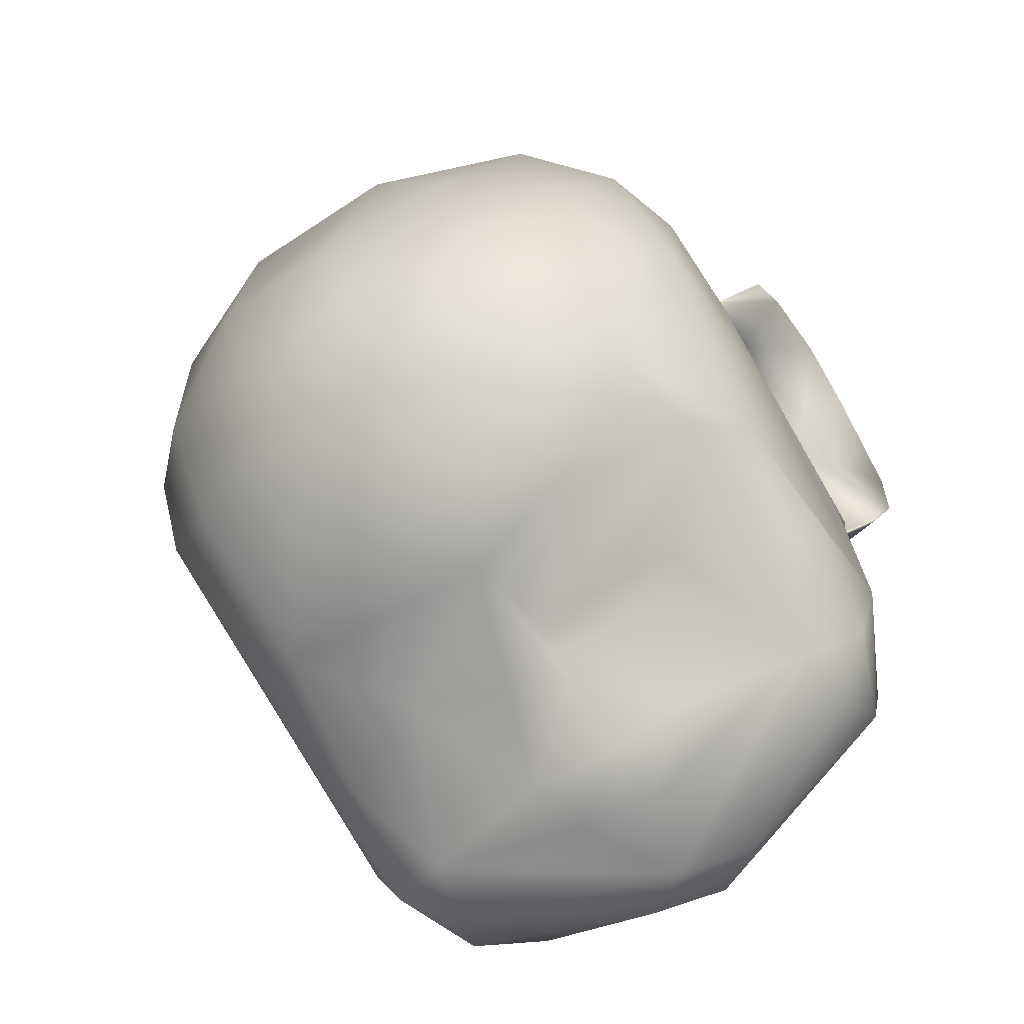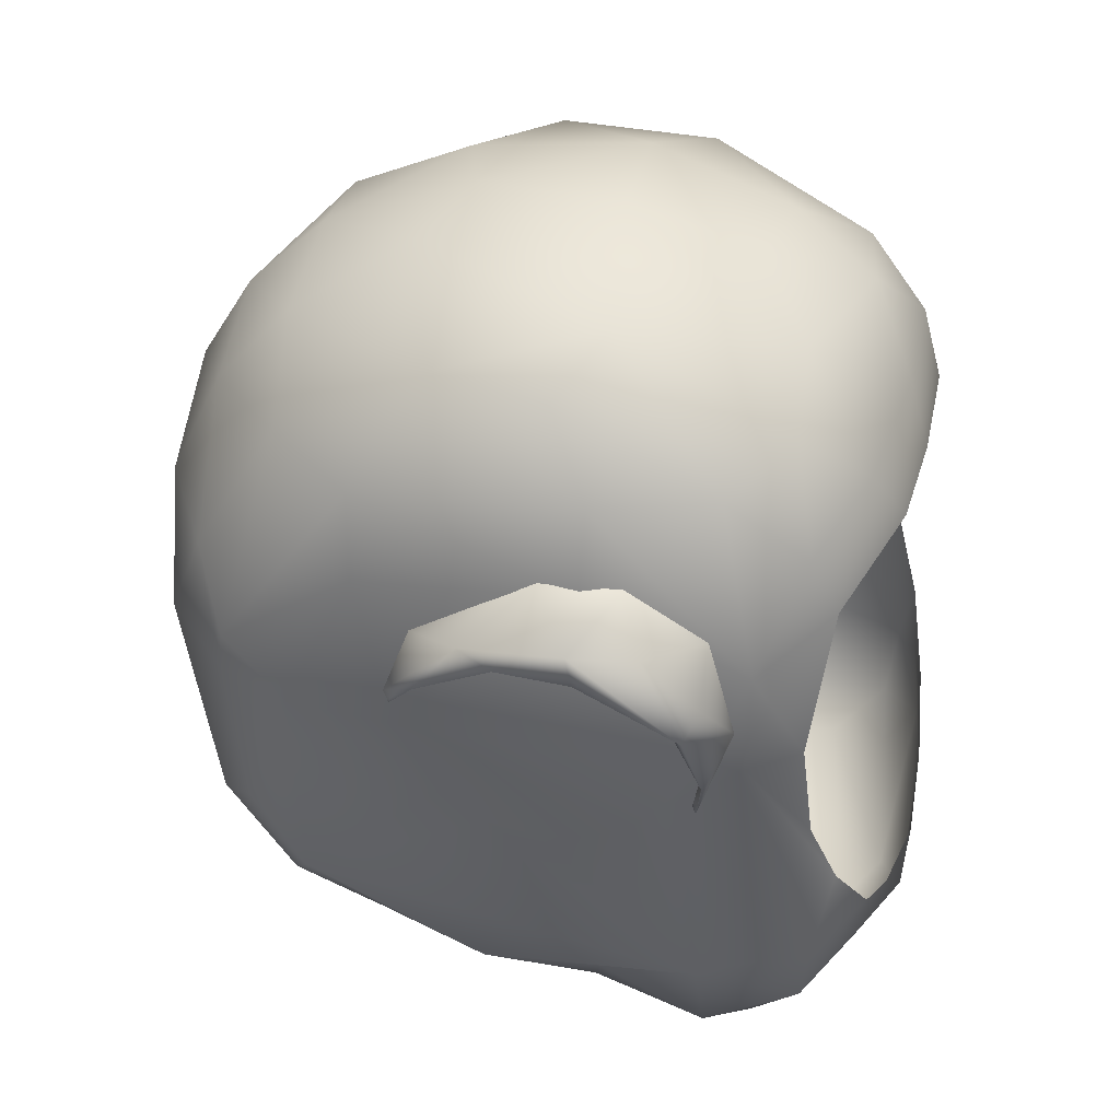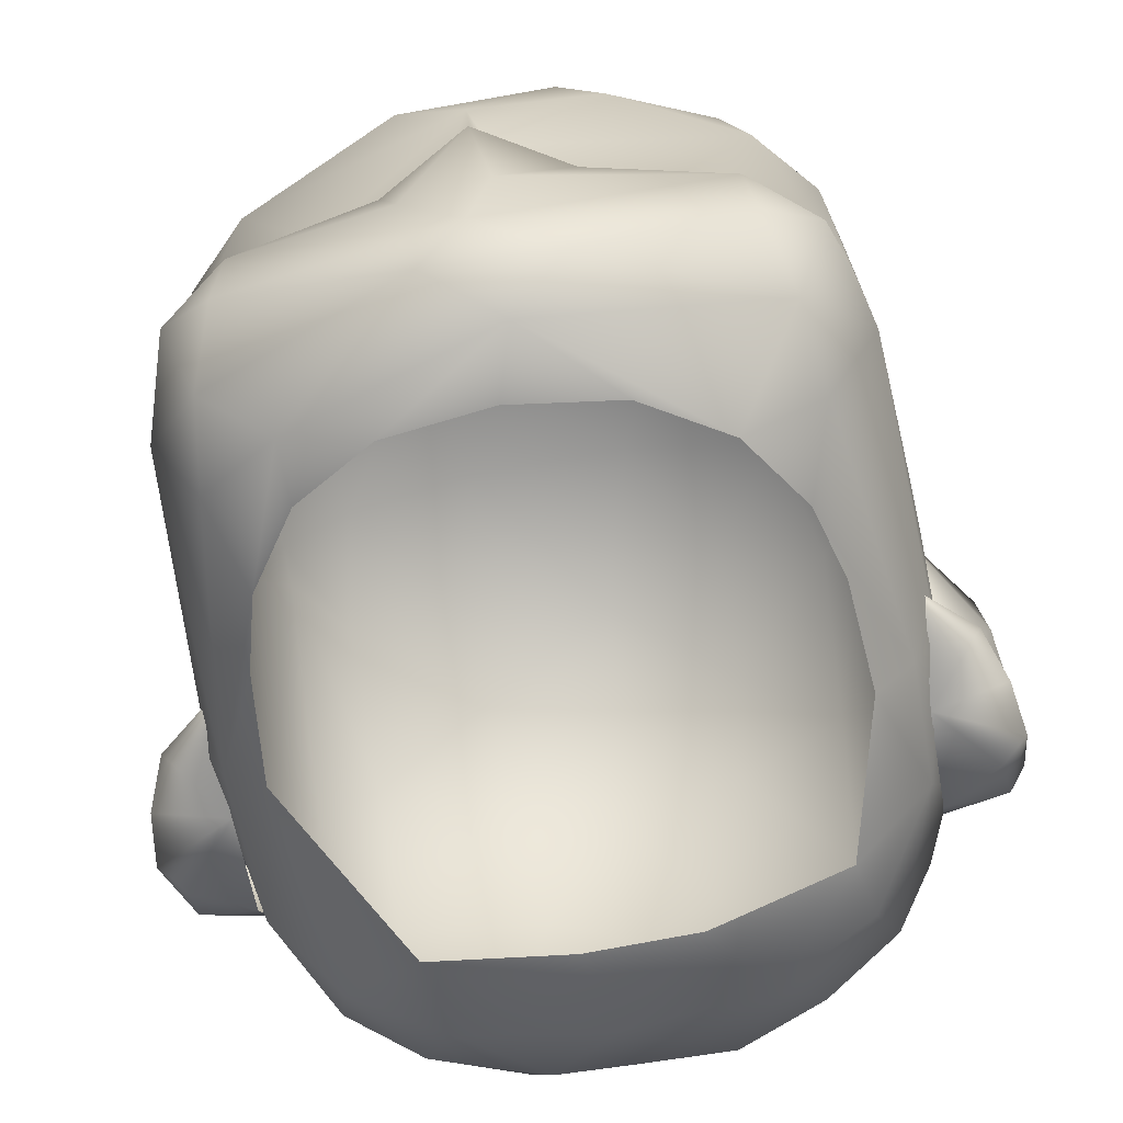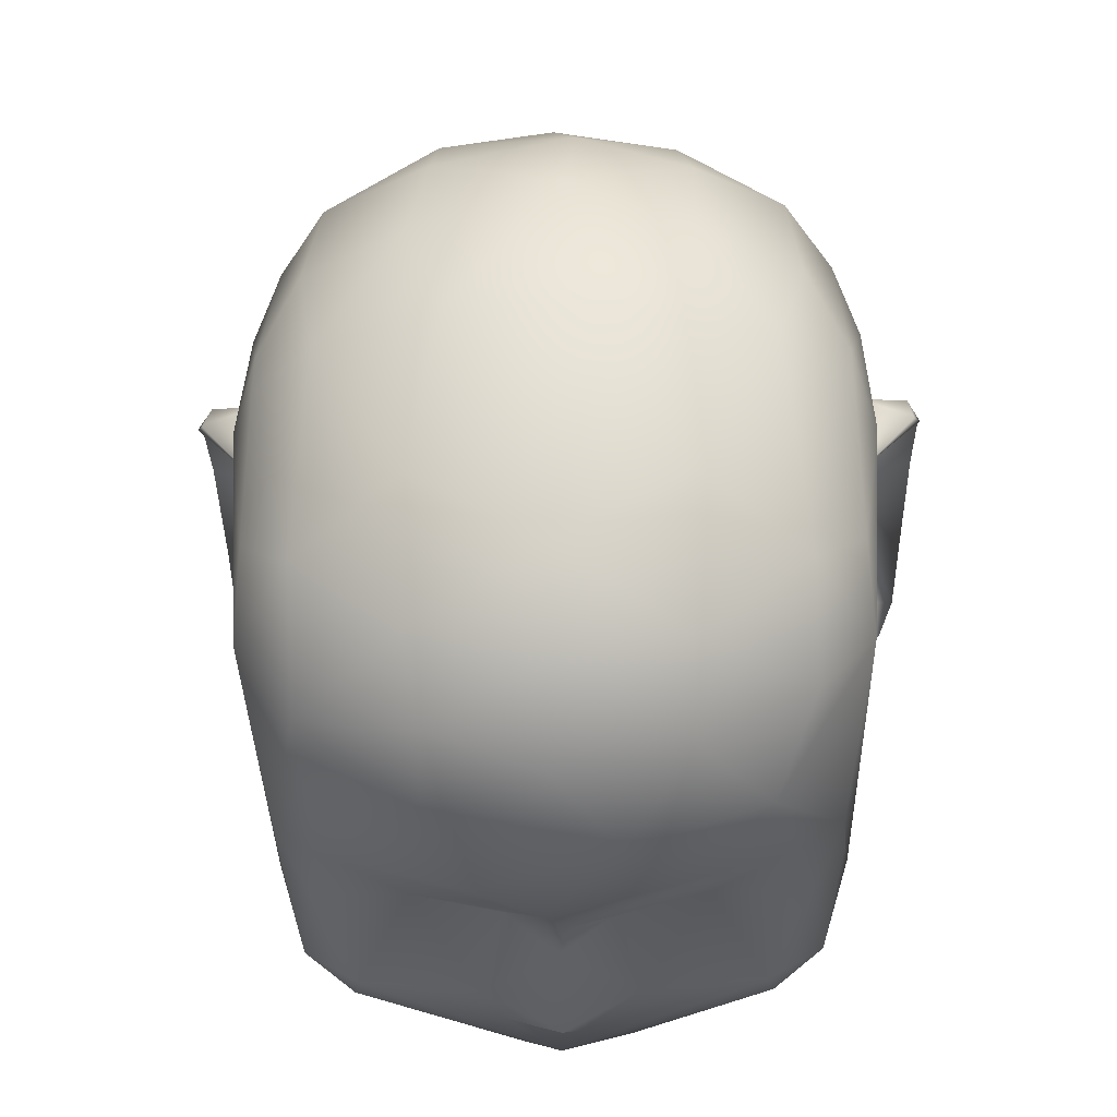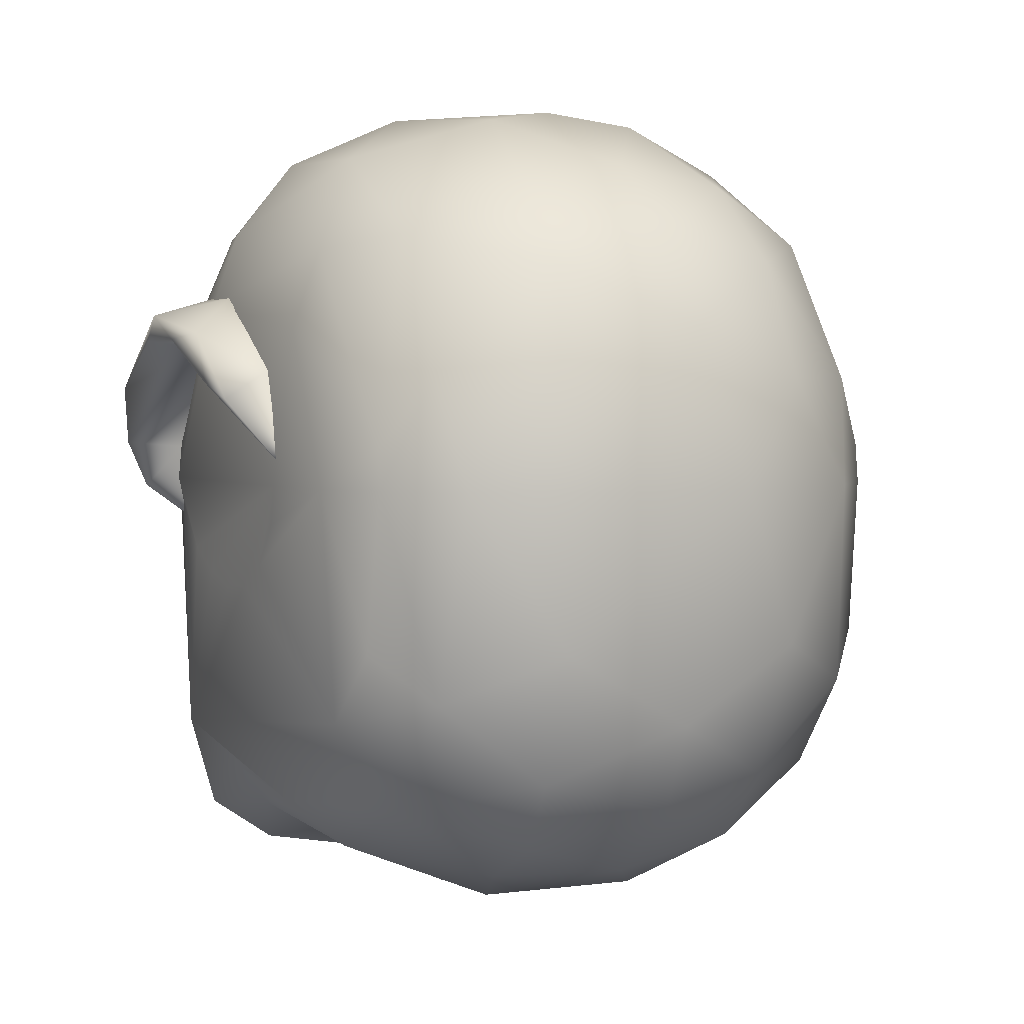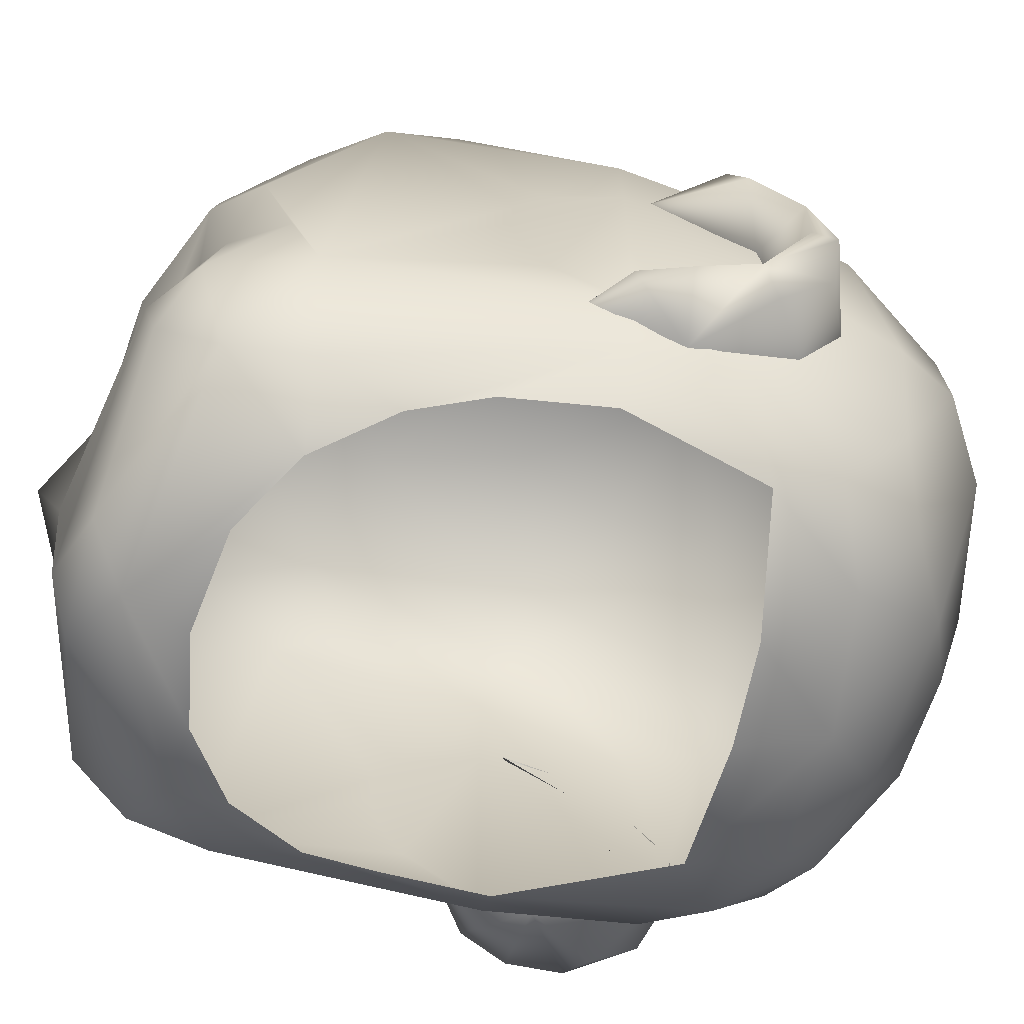
<metadata>
{"format":"obj","ext":"obj","renderer":"f3d","projection":"perspective","resolution":1024,"background":"white","views":[{"elev":-78.6,"azim":31.1,"up":"+Y"},{"elev":39.5,"azim":105.8,"up":"+Y"},{"elev":-68.6,"azim":9.6,"up":"+Z"},{"elev":-30.8,"azim":1.3,"up":"+Y"},{"elev":2.9,"azim":-28.6,"up":"+Y"},{"elev":-65.5,"azim":77.0,"up":"+Z"}]}
</metadata>
<code>
v 0.07461 0.03093 0.1152
v 0.07211 0.03336 0.04355
v 0.09085 0.06104 0.06905
v 0.08233 0.02315 0.04386
v 0.09109 0.06124 0.08611
v 0.07497 0.05342 0.1097
v 0.07358 0.07192 0.0815
v 0.07262 0.01572 0.04663
v 0.08321 0.0537 0.04374
v 0.07057 0.06153 0.04516
v 0.08929 0.05035 0.1043
v 0.08673 0.03462 0.04179
v 0.07023 0.03706 0.03874
v 0.08518 0.0661 0.05637
v 0.08701 0.04637 0.1116
v 0.08783 0.06279 0.09493
v 0.08995 0.06754 0.07088
v 0.07126 0.07233 0.06337
v 0.08911 0.04886 0.04597
v 0.07481 0.05543 0.09742
v 0.07399 0.05961 0.06311
v -0.07461 0.03093 0.1152
v -0.07211 0.03336 0.04355
v -0.09085 0.06104 0.06905
v -0.08233 0.02315 0.04386
v -0.09109 0.06124 0.08611
v -0.07497 0.05342 0.1097
v -0.07358 0.07192 0.0815
v -0.07262 0.01572 0.04663
v -0.08321 0.0537 0.04374
v -0.07057 0.06153 0.04516
v -0.08929 0.05035 0.1043
v -0.08673 0.03462 0.04179
v -0.07023 0.03706 0.03874
v -0.08518 0.0661 0.05637
v -0.08701 0.04637 0.1116
v -0.08783 0.06279 0.09493
v -0.08995 0.06754 0.07088
v -0.07126 0.07233 0.06337
v -0.08911 0.04886 0.04597
v -0.07481 0.05543 0.09742
v -0.07399 0.05961 0.06311
v -0.02011 0.116 0.1235
v 0.003098 0.1221 0.08156
v -0.02745 0.119 0.08368
v -0.05946 0.02517 0.02508
v -0.004601 0.06461 0.01249
v -0.0357 0.06242 0.01476
v -0.02226 0.1109 0.04851
v -0.03266 0.08237 0.01931
v -0.01561 0.09997 0.02866
v -0.02731 0.09699 0.1549
v -0.04136 0.09502 0.03416
v -0.02815 0.07848 0.1708
v -0.03271 0.05162 0.1805
v -0.05294 0.02521 0.174
v -0.05732 0.05155 0.1651
v -0.0555 0.08551 0.1455
v -0.05337 0.1058 0.1111
v -0.05289 0.1071 0.07392
v -0.05832 0.08883 0.04599
v -0.05373 0.07403 0.02757
v -0.02344 0.02519 0.1876
v -0.06776 0.03476 0.157
v -0.06795 0.08227 0.1249
v -0.06766 0.08852 0.07269
v -0.07383 0.02512 0.0455
v -0.07442 0.02523 0.1397
v -0.06777 0.02522 0.158
v -0.06901 0.02519 0.03385
v -0.06821 0.06136 0.03961
v -0.07414 0.07036 0.07225
v -0.07401 0.06352 0.1228
v -0.07365 0.0176 0.04919
v -0.07418 0.007127 0.05943
v -0.07427 0.001207 0.0702
v -0.07549 0.02519 0.1141
v -0.07491 0.01544 0.111
v -0.07443 0.004712 0.1022
v -0.07421 -0.001694 0.0812
v -0.07427 -0.000728 0.09161
v -0.000318 -0.07671 0.07253
v -0 -0.06971 0.1533
v -0.000923 -0.08089 0.02088
v -0.01376 -0.06696 0.07554
v -0.02332 -0.0467 0.007947
v -0.01481 -0.08035 0.04241
v -0.03522 -0.06559 0.08339
v -0.003355 -0.08164 0.1065
v 0.01401 0.0252 0.1888
v -0.01906 -0.08034 0.1183
v -0.02895 -0.07071 0.141
v -0.02803 -0.06137 0.1578
v -0.03091 -0.04417 0.1702
v -0.03083 -0.01265 0.1819
v -0.05355 -0.06646 0.1076
v -0.05664 -0.05173 0.1436
v -0.05644 -0.02431 0.1651
v -0.05606 -0.05619 0.02213
v -0.06347 -0.06363 0.04374
v -0.05948 -0.06018 0.0713
v -0.05729 -7.2e-05 0.02255
v -0.05249 -0.01797 0.01656
v -0.05876 -0.03734 0.0201
v -0.0681 -0.04738 0.06824
v -0.06541 -0.05521 0.09777
v -0.06879 -0.01289 0.1533
v -0.07055 -0.04065 0.0448
v -0.07089 -0.03049 0.1397
v -0.041 -0.03549 0.01162
v -0.01926 -0.0785 0.0553
v -0.04953 -0.07357 0.04914
v -0.05159 -0.07037 0.03439
v -0.01095 -0.07539 0.01349
v -0.04142 -0.04897 0.01161
v 0.02011 0.116 0.1235
v 0.001276 0.114 0.05174
v 1e-06 0.1195 0.1161
v 0 0.08551 0.01699
v 0 0.1033 0.1525
v 0.02026 0.06399 0.01283
v 0.05087 0.05904 0.02135
v 0.03266 0.08237 0.01931
v 0.02186 0.1051 0.03663
v 0.02981 0.09896 0.1505
v 0.00558 0.08754 0.1695
v 0.03995 0.1143 0.07519
v 0.04136 0.09502 0.03416
v 0.003214 0.06357 0.1836
v 0.03291 0.07982 0.1672
v 0.03271 0.05162 0.1805
v 0.05732 0.05155 0.1651
v 0.0555 0.08551 0.1455
v 0.05337 0.1058 0.1111
v 0.05627 0.105 0.08358
v 0.05832 0.08883 0.04599
v 0.05373 0.07403 0.02757
v 0.05022 0.02522 0.1763
v 0.06776 0.03476 0.157
v 0.06795 0.08227 0.1249
v 0.06766 0.08852 0.07269
v 0.07433 0.02536 0.04709
v 0.07442 0.02523 0.1397
v 0.06777 0.02522 0.158
v 0.05946 0.02517 0.02508
v 0.06833 0.05142 0.03583
v 0.07414 0.07036 0.07225
v 0.07401 0.06352 0.1228
v 0.07365 0.0176 0.04919
v 0.06829 0.0252 0.03637
v 0.07418 0.007127 0.05943
v 0.07427 0.001207 0.0702
v 0.07549 0.02519 0.1141
v 0.07491 0.01544 0.111
v 0.07451 0.006281 0.1044
v 0.07427 3.9e-05 0.09365
v 0.07421 -0.001694 0.0812
v -0 -0.0504 0.00566
v -0 -0.08954 0.05615
v 0.001599 -0.05237 0.1719
v 0.01376 -0.06696 0.07554
v -0 -0.03052 0.1831
v 0.02332 -0.0467 0.007947
v 0.003841 -0.08313 0.04078
v 0.03522 -0.06559 0.08339
v 0.00133 -0.07718 0.08966
v 0.01455 -0.07762 0.1322
v 0.02524 -0.07823 0.115
v 0.03047 -0.06341 0.1533
v 0.0297 -0.04596 0.1697
v 0.03083 -0.01265 0.1819
v 0.05355 -0.06646 0.1076
v 0.04777 -0.06555 0.1301
v 0.05717 -0.04717 0.1481
v 0.05644 -0.02431 0.1651
v 0.05606 -0.05619 0.02213
v 0.06347 -0.06363 0.04374
v 0.05948 -0.06018 0.0713
v 0.05729 -7.2e-05 0.02255
v 0.05249 -0.01797 0.01656
v 0.05876 -0.03734 0.0201
v 0.0681 -0.04738 0.06824
v 0.06541 -0.05521 0.09777
v 0.06879 -0.01289 0.1533
v 0.07055 -0.04065 0.0448
v 0.07089 -0.03049 0.1397
v 0.04131 -0.03553 0.01026
v 0.01926 -0.0785 0.0553
v 0.04953 -0.07357 0.04914
v 0.05159 -0.07037 0.03439
v 0.01622 -0.07428 0.01472
v 0.004676 -0.06549 0.006414
f 3 21 19
f 10 9 13
f 7 16 17
f 5 20 21
f 2 8 4
f 9 19 13
f 14 18 17
f 7 6 16
f 19 17 3
f 11 20 5
f 10 14 9
f 5 21 3
f 19 21 12
f 27 36 22
f 10 18 14
f 12 2 4
f 17 5 3
f 12 4 13
f 18 7 17
f 19 12 13
f 14 17 19
f 36 32 22
f 32 41 22
f 16 15 11
f 9 14 19
f 12 21 2
f 17 16 5
f 5 16 11
f 15 16 6
f 8 13 4
f 24 40 42
f 31 34 30
f 28 38 37
f 26 42 41
f 23 25 29
f 30 34 40
f 35 38 39
f 28 37 27
f 40 24 38
f 32 26 41
f 31 30 35
f 26 24 42
f 40 33 42
f 31 35 39
f 33 25 23
f 38 24 26
f 33 34 25
f 39 38 28
f 40 34 33
f 35 40 38
f 37 32 36
f 30 40 35
f 33 23 42
f 38 26 37
f 26 32 37
f 36 27 37
f 29 25 34
f 67 74 75
f 75 77 67
f 72 67 77
f 45 118 44
f 72 66 71
f 52 126 120
f 73 65 72
f 72 65 66
f 65 58 59
f 43 120 118
f 49 45 44
f 60 45 49
f 51 119 50
f 71 66 61
f 66 60 61
f 58 54 52
f 60 59 45
f 62 53 50
f 119 48 50
f 119 47 48
f 53 51 50
f 62 50 48
f 54 126 52
f 57 55 54
f 58 57 54
f 61 60 53
f 53 60 49
f 61 53 62
f 56 63 55
f 55 129 54
f 55 63 129
f 64 69 57
f 56 57 69
f 71 61 62
f 73 72 77
f 71 46 70
f 76 77 75
f 71 70 67
f 80 77 76
f 80 81 77
f 79 78 77
f 66 65 59
f 66 59 60
f 72 71 67
f 122 146 145
f 90 129 63
f 71 62 46
f 64 57 58
f 64 68 69
f 64 73 68
f 90 138 131
f 64 65 73
f 65 64 58
f 77 81 79
f 59 52 43
f 58 52 59
f 117 51 49
f 53 49 51
f 120 43 52
f 54 129 126
f 55 57 56
f 59 43 45
f 44 117 49
f 43 118 45
f 77 68 73
f 142 149 150
f 142 151 149
f 151 142 153
f 147 153 142
f 147 146 141
f 117 124 51
f 131 130 129
f 148 147 140
f 147 141 140
f 140 134 133
f 146 122 137
f 116 118 120
f 117 44 124
f 124 44 127
f 124 123 119
f 51 124 119
f 146 136 141
f 141 136 135
f 126 130 125
f 133 125 130
f 135 127 134
f 137 123 128
f 119 123 121
f 128 123 124
f 137 122 123
f 132 130 131
f 139 133 132
f 133 130 132
f 136 128 127
f 136 127 135
f 128 124 127
f 136 137 128
f 130 126 129
f 139 144 143
f 139 132 144
f 138 144 132
f 146 137 136
f 148 153 147
f 153 155 156
f 152 151 153
f 15 1 11
f 157 152 153
f 155 153 154
f 141 134 140
f 141 135 134
f 147 142 146
f 62 48 46
f 139 143 148
f 157 153 156
f 139 148 140
f 134 116 125
f 133 134 125
f 123 122 121
f 119 121 47
f 120 126 125
f 120 125 116
f 131 138 132
f 127 44 116
f 134 127 116
f 116 44 118
f 153 148 143
f 131 129 90
f 140 133 139
f 11 1 20
f 145 146 150
f 146 142 150
f 6 1 15
f 76 75 108
f 70 46 102
f 107 69 68
f 69 107 98
f 68 79 109
f 162 90 95
f 77 78 68
f 105 106 108
f 56 98 95
f 93 160 94
f 109 106 97
f 92 93 97
f 96 97 106
f 91 92 96
f 68 109 107
f 115 103 110
f 104 103 115
f 115 110 86
f 70 108 74
f 192 115 86
f 158 192 86
f 81 80 108
f 93 92 83
f 115 99 104
f 115 114 99
f 114 115 192
f 82 89 85
f 108 104 99
f 91 96 89
f 106 109 108
f 79 68 78
f 108 109 81
f 99 100 108
f 113 99 114
f 113 114 84
f 99 113 100
f 112 113 84
f 84 87 112
f 79 81 109
f 162 94 160
f 113 112 100
f 87 84 164
f 92 91 83
f 91 89 167
f 159 87 164
f 93 94 97
f 105 108 100
f 87 111 112
f 96 92 97
f 111 87 159
f 107 109 98
f 101 100 112
f 97 98 109
f 83 91 167
f 106 105 101
f 94 95 98
f 98 56 69
f 100 101 105
f 98 97 94
f 89 82 166
f 159 82 111
f 101 96 106
f 111 85 88
f 112 111 88
f 96 101 88
f 88 85 89
f 85 111 82
f 83 160 93
f 95 94 162
f 112 88 101
f 88 89 96
f 143 184 186
f 171 138 90
f 143 186 155
f 175 144 138
f 144 175 184
f 162 171 90
f 157 185 152
f 182 185 183
f 185 156 186
f 186 173 183
f 172 183 173
f 168 172 173
f 150 179 145
f 155 186 156
f 181 187 180
f 150 149 185
f 163 187 192
f 158 163 192
f 185 181 150
f 138 171 175
f 83 169 160
f 187 181 176
f 176 192 187
f 192 176 191
f 166 168 89
f 192 191 114
f 167 89 168
f 185 176 181
f 168 166 172
f 183 185 186
f 170 160 169
f 173 167 168
f 152 185 151
f 114 191 84
f 176 185 177
f 190 191 176
f 184 143 144
f 191 190 84
f 176 177 190
f 153 143 154
f 189 84 190
f 84 189 164
f 174 169 173
f 162 160 170
f 190 177 189
f 169 83 167
f 151 185 149
f 169 174 170
f 182 177 185
f 173 186 174
f 164 189 188
f 188 159 164
f 167 173 169
f 184 175 186
f 178 189 177
f 174 186 175
f 183 178 182
f 170 175 171
f 177 182 178
f 175 170 174
f 159 188 82
f 181 180 150
f 155 154 143
f 178 183 172
f 188 165 161
f 189 165 188
f 172 165 178
f 82 161 166
f 165 166 161
f 161 82 188
f 171 162 170
f 179 150 180
f 156 185 157
f 189 178 165
f 165 172 166
f 80 76 108
f 102 103 70
f 104 70 103
f 108 70 104
f 75 74 108
f 95 90 63
f 95 63 56
f 74 67 70

</code>
